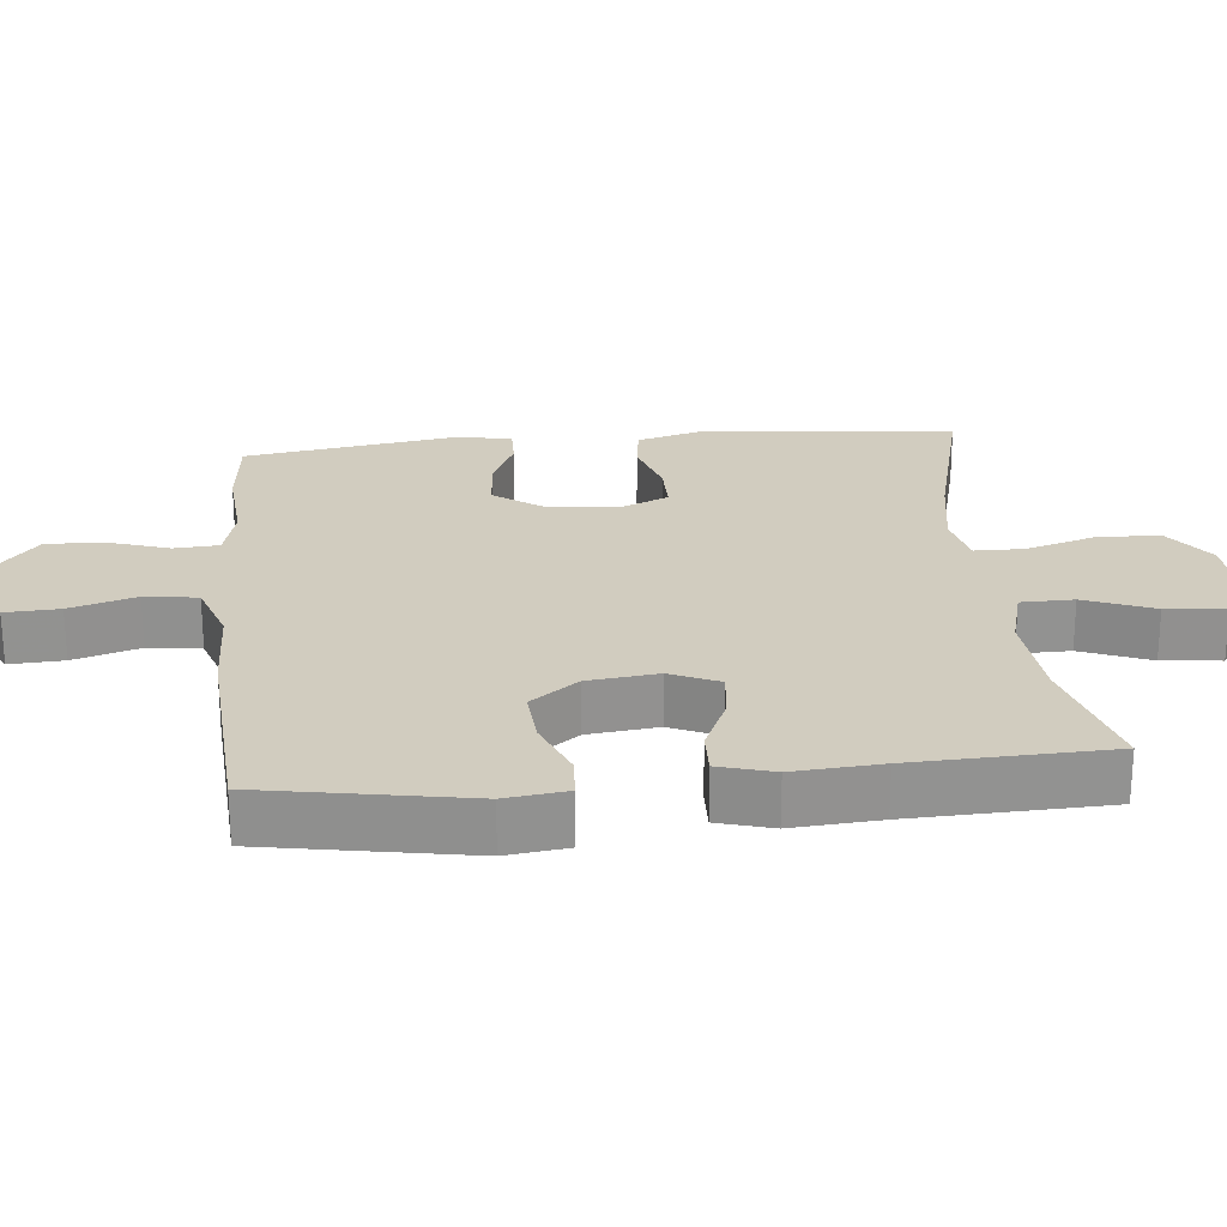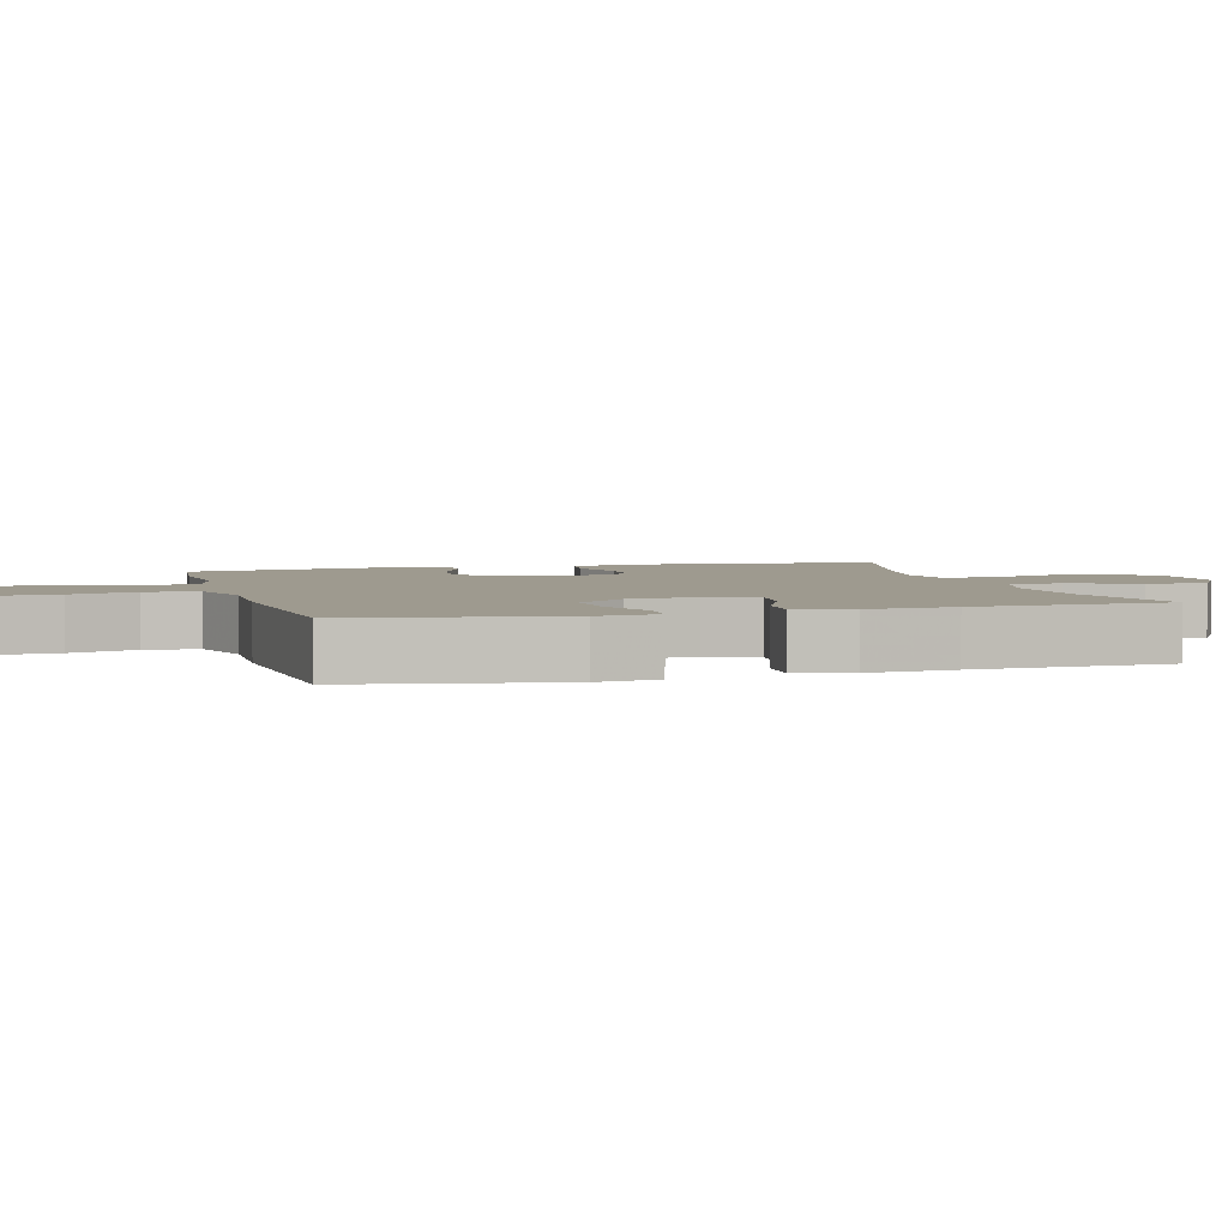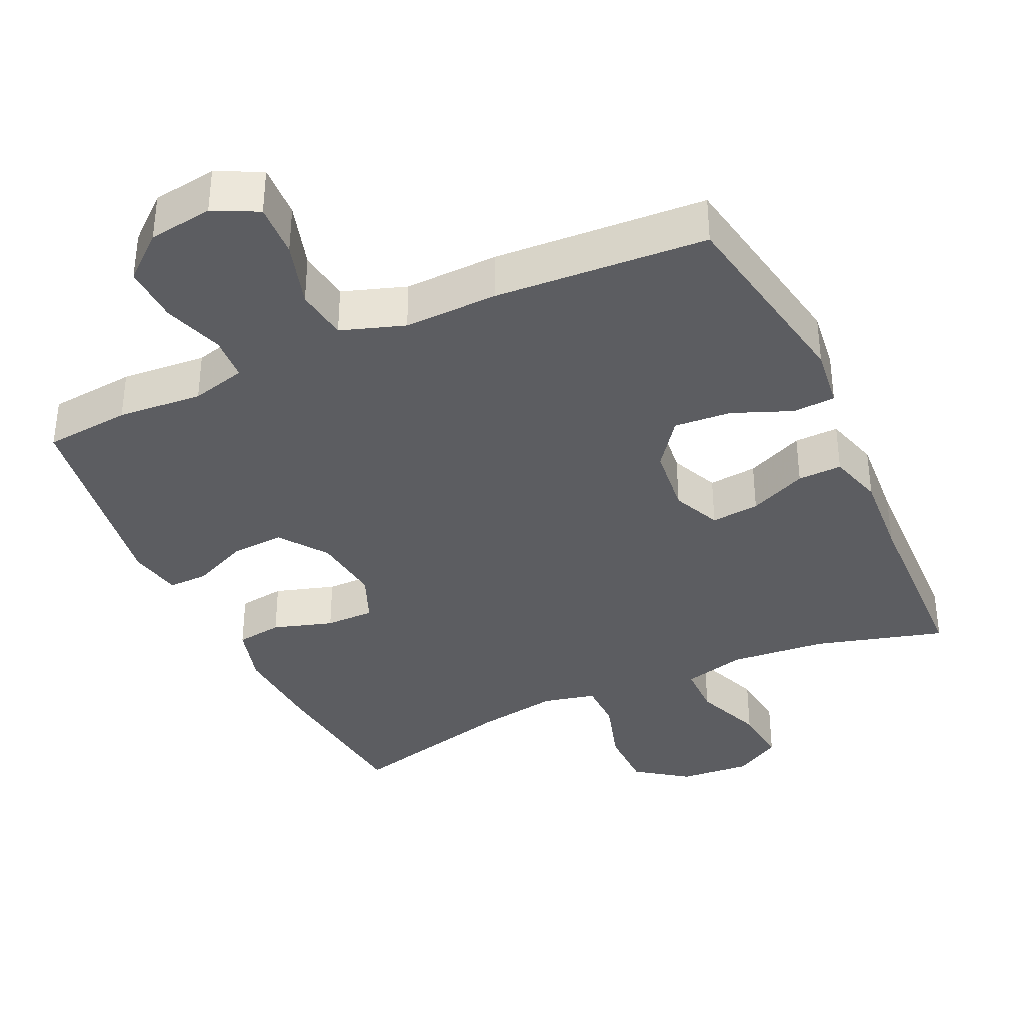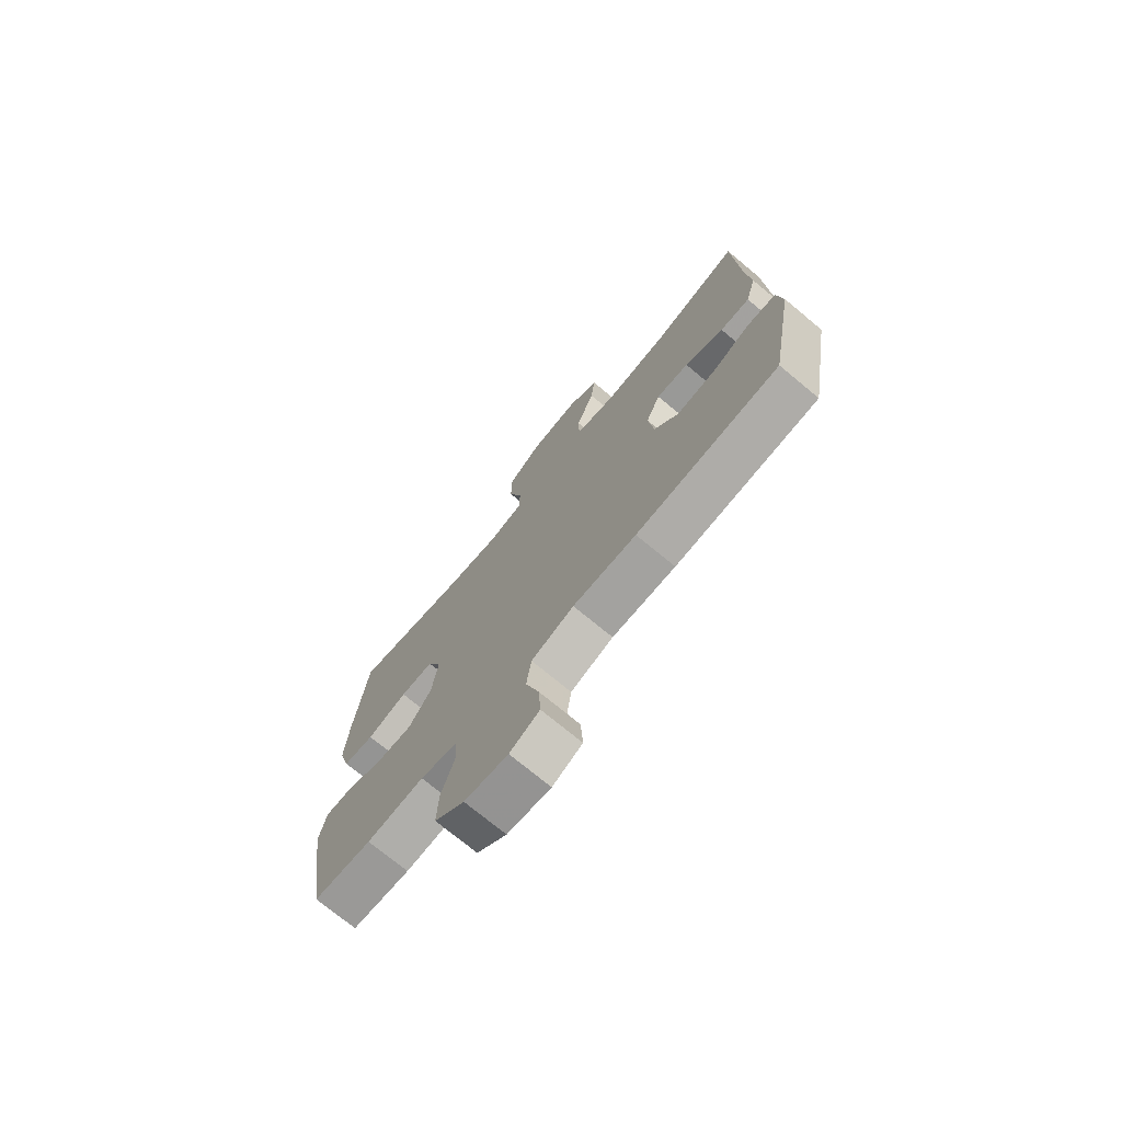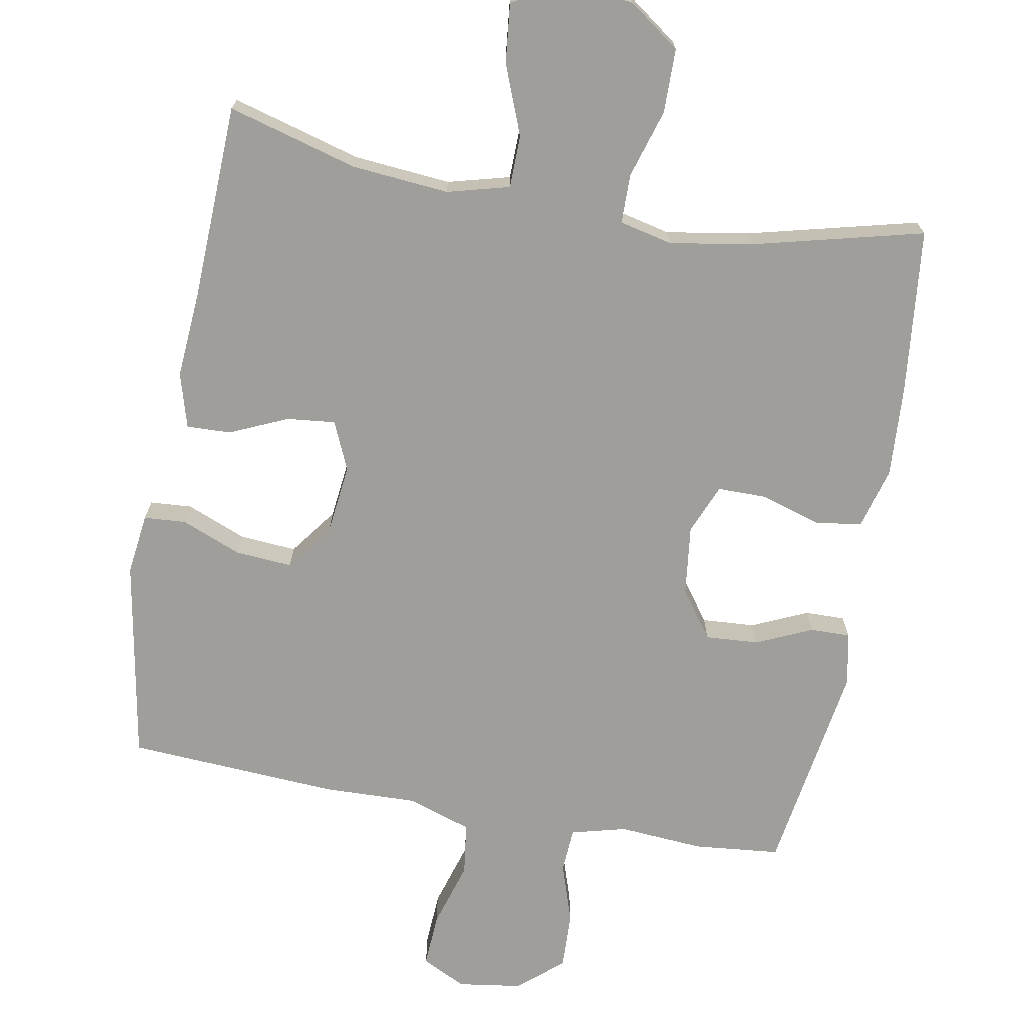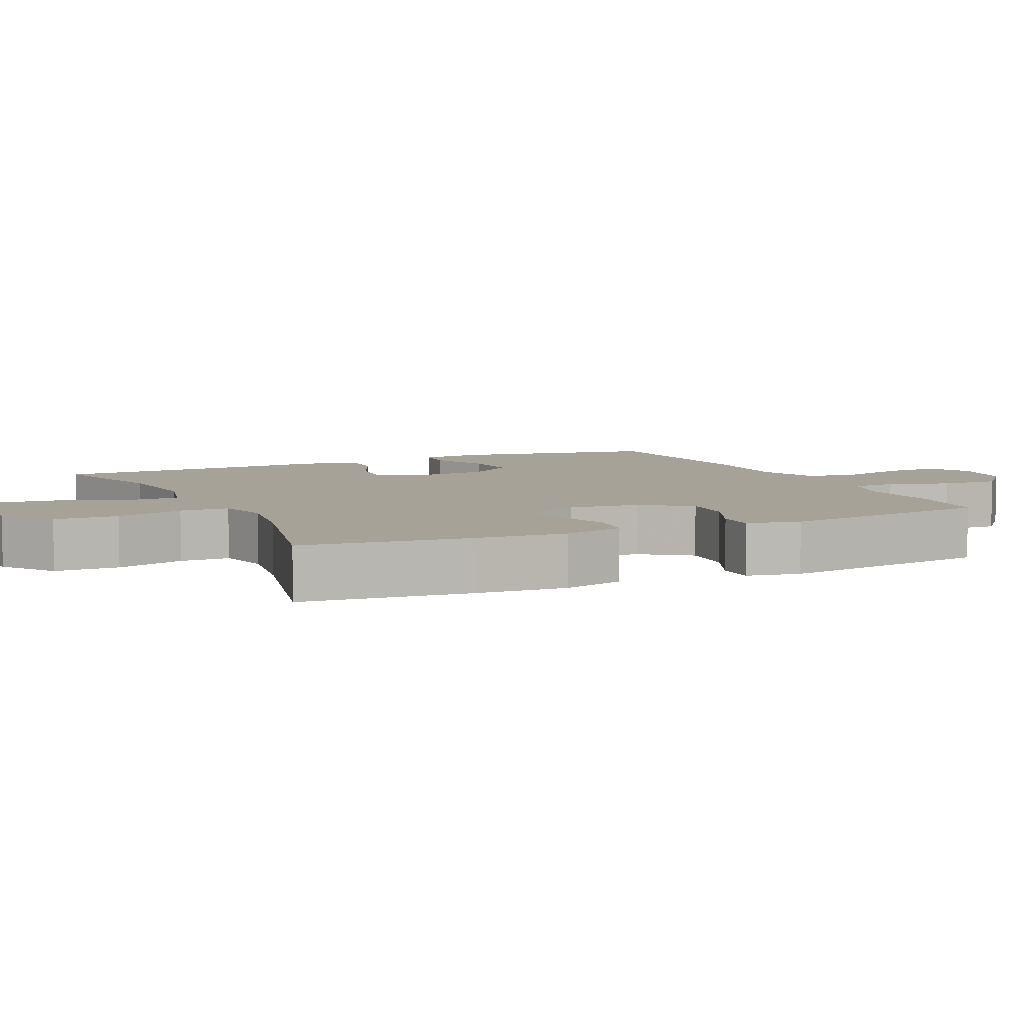
<metadata>
{"format":"obj","ext":"obj","renderer":"f3d","projection":"perspective","resolution":1024,"background":"white","views":[{"elev":24.2,"azim":-95.6,"up":"+Y"},{"elev":3.7,"azim":-105.7,"up":"+Y"},{"elev":-36.7,"azim":-155.1,"up":"+Y"},{"elev":-73.9,"azim":-129.6,"up":"+Z"},{"elev":-70.8,"azim":-10.3,"up":"+Y"},{"elev":6.4,"azim":64.9,"up":"+Y"}]}
</metadata>
<code>
v -0.5 0.07 -0.5
v -0.551 0.07 -0.213
v -0.54 0.07 -0.127
v -0.481 0.07 -0.123
v -0.397 0.07 -0.157
v -0.317 0.07 -0.163
v -0.267 0.07 -0.096
v -0.256 0.07 0.002
v -0.286 0.07 0.07
v -0.354 0.07 0.063
v -0.435 0.07 0.027
v -0.497 0.07 0.025
v -0.519 0.07 0.102
v -0.51 0.07 0.225
v -0.5 0.07 0.5
v -0.318 0.07 0.449
v -0.182 0.07 0.437
v -0.095 0.07 0.46
v -0.094 0.07 0.534
v -0.132 0.07 0.631
v -0.141 0.07 0.714
v -0.075 0.07 0.753
v 0.026 0.07 0.745
v 0.098 0.07 0.693
v 0.099 0.07 0.603
v 0.07 0.07 0.507
v 0.071 0.07 0.438
v 0.145 0.07 0.421
v 0.26 0.07 0.44
v 0.5 0.07 0.5
v 0.525 0.07 0.268
v 0.533 0.07 0.139
v 0.509 0.07 0.053
v 0.444 0.07 0.044
v 0.36 0.07 0.07
v 0.291 0.07 0.07
v 0.262 0.07 0
v 0.274 0.07 -0.098
v 0.322 0.07 -0.165
v 0.397 0.07 -0.16
v 0.475 0.07 -0.125
v 0.531 0.07 -0.124
v 0.546 0.07 -0.199
v 0.5 0.07 -0.5
v 0.379 0.07 -0.512
v 0.26 0.07 -0.503
v 0.183 0.07 -0.523
v 0.179 0.07 -0.586
v 0.207 0.07 -0.671
v 0.21 0.07 -0.752
v 0.148 0.07 -0.805
v 0.058 0.07 -0.818
v -0.004 0.07 -0.787
v 0 0.07 -0.711
v 0.028 0.07 -0.618
v 0.018 0.07 -0.544
v -0.071 0.07 -0.514
v -0.203 0.07 -0.518
v -0.5 0 -0.5
v -0.551 0 -0.213
v -0.54 0 -0.127
v -0.481 0 -0.123
v -0.397 0 -0.157
v -0.317 0 -0.163
v -0.267 0 -0.096
v -0.256 0 0.002
v -0.286 0 0.07
v -0.354 0 0.063
v -0.435 0 0.027
v -0.497 0 0.025
v -0.519 0 0.102
v -0.51 0 0.225
v -0.5 0 0.5
v -0.318 0 0.449
v -0.182 0 0.437
v -0.095 0 0.46
v -0.094 0 0.534
v -0.132 0 0.631
v -0.141 0 0.714
v -0.075 0 0.753
v 0.026 0 0.745
v 0.098 0 0.693
v 0.099 0 0.603
v 0.07 0 0.507
v 0.071 0 0.438
v 0.145 0 0.421
v 0.26 0 0.44
v 0.5 0 0.5
v 0.525 0 0.268
v 0.533 0 0.139
v 0.509 0 0.053
v 0.444 0 0.044
v 0.36 0 0.07
v 0.291 0 0.07
v 0.262 0 0
v 0.274 0 -0.098
v 0.322 0 -0.165
v 0.397 0 -0.16
v 0.475 0 -0.125
v 0.531 0 -0.124
v 0.546 0 -0.199
v 0.5 0 -0.5
v 0.379 0 -0.512
v 0.26 0 -0.503
v 0.183 0 -0.523
v 0.179 0 -0.586
v 0.207 0 -0.671
v 0.21 0 -0.752
v 0.148 0 -0.805
v 0.058 0 -0.818
v -0.004 0 -0.787
v 0 0 -0.711
v 0.028 0 -0.618
v 0.018 0 -0.544
v -0.071 0 -0.514
v -0.203 0 -0.518
f 57 58 1 2
f 56 57 2 3
f 52 53 54 55
f 52 55 56
f 51 52 56
f 48 49 50 51
f 47 48 51 56
f 46 47 56 3
f 40 41 42 43
f 39 40 43 44
f 38 39 44 45
f 32 33 34 35
f 32 35 36
f 29 30 31 32
f 28 29 32 36
f 27 28 36 37
f 23 24 25 26
f 23 26 27
f 22 23 27
f 19 20 21 22
f 18 19 22 27
f 17 18 27 37
f 14 15 16
f 10 11 12 13
f 9 10 13 14
f 46 3 4 5
f 46 5 6
f 38 45 46 6
f 37 38 6 7
f 17 37 7 8
f 9 14 16 17
f 8 9 17
f 60 59 116 115
f 61 60 115 114
f 113 112 111 110
f 114 113 110
f 114 110 109
f 109 108 107 106
f 114 109 106 105
f 61 114 105 104
f 101 100 99 98
f 102 101 98 97
f 103 102 97 96
f 93 92 91 90
f 94 93 90
f 90 89 88 87
f 94 90 87 86
f 95 94 86 85
f 84 83 82 81
f 85 84 81
f 85 81 80
f 80 79 78 77
f 85 80 77 76
f 95 85 76 75
f 74 73 72
f 71 70 69 68
f 72 71 68 67
f 63 62 61 104
f 64 63 104
f 64 104 103 96
f 65 64 96 95
f 66 65 95 75
f 75 74 72 67
f 75 67 66
f 1 59 60 2
f 2 60 61 3
f 3 61 62 4
f 4 62 63 5
f 5 63 64 6
f 6 64 65 7
f 7 65 66 8
f 8 66 67 9
f 9 67 68 10
f 10 68 69 11
f 11 69 70 12
f 12 70 71 13
f 13 71 72 14
f 14 72 73 15
f 15 73 74 16
f 16 74 75 17
f 17 75 76 18
f 18 76 77 19
f 19 77 78 20
f 20 78 79 21
f 21 79 80 22
f 22 80 81 23
f 23 81 82 24
f 24 82 83 25
f 25 83 84 26
f 26 84 85 27
f 27 85 86 28
f 28 86 87 29
f 29 87 88 30
f 30 88 89 31
f 31 89 90 32
f 32 90 91 33
f 33 91 92 34
f 34 92 93 35
f 35 93 94 36
f 36 94 95 37
f 37 95 96 38
f 38 96 97 39
f 39 97 98 40
f 40 98 99 41
f 41 99 100 42
f 42 100 101 43
f 43 101 102 44
f 44 102 103 45
f 45 103 104 46
f 46 104 105 47
f 47 105 106 48
f 48 106 107 49
f 49 107 108 50
f 50 108 109 51
f 51 109 110 52
f 52 110 111 53
f 53 111 112 54
f 54 112 113 55
f 55 113 114 56
f 56 114 115 57
f 57 115 116 58
f 58 116 59 1

</code>
